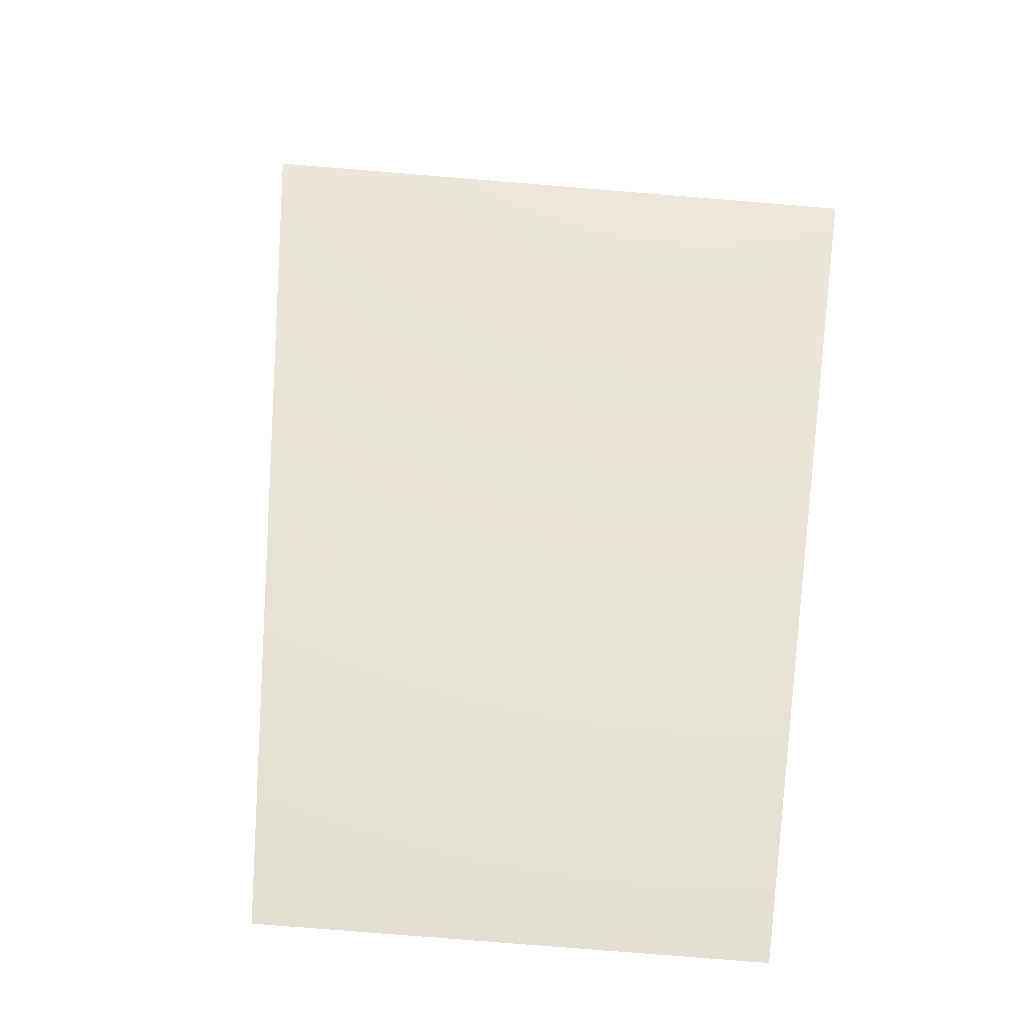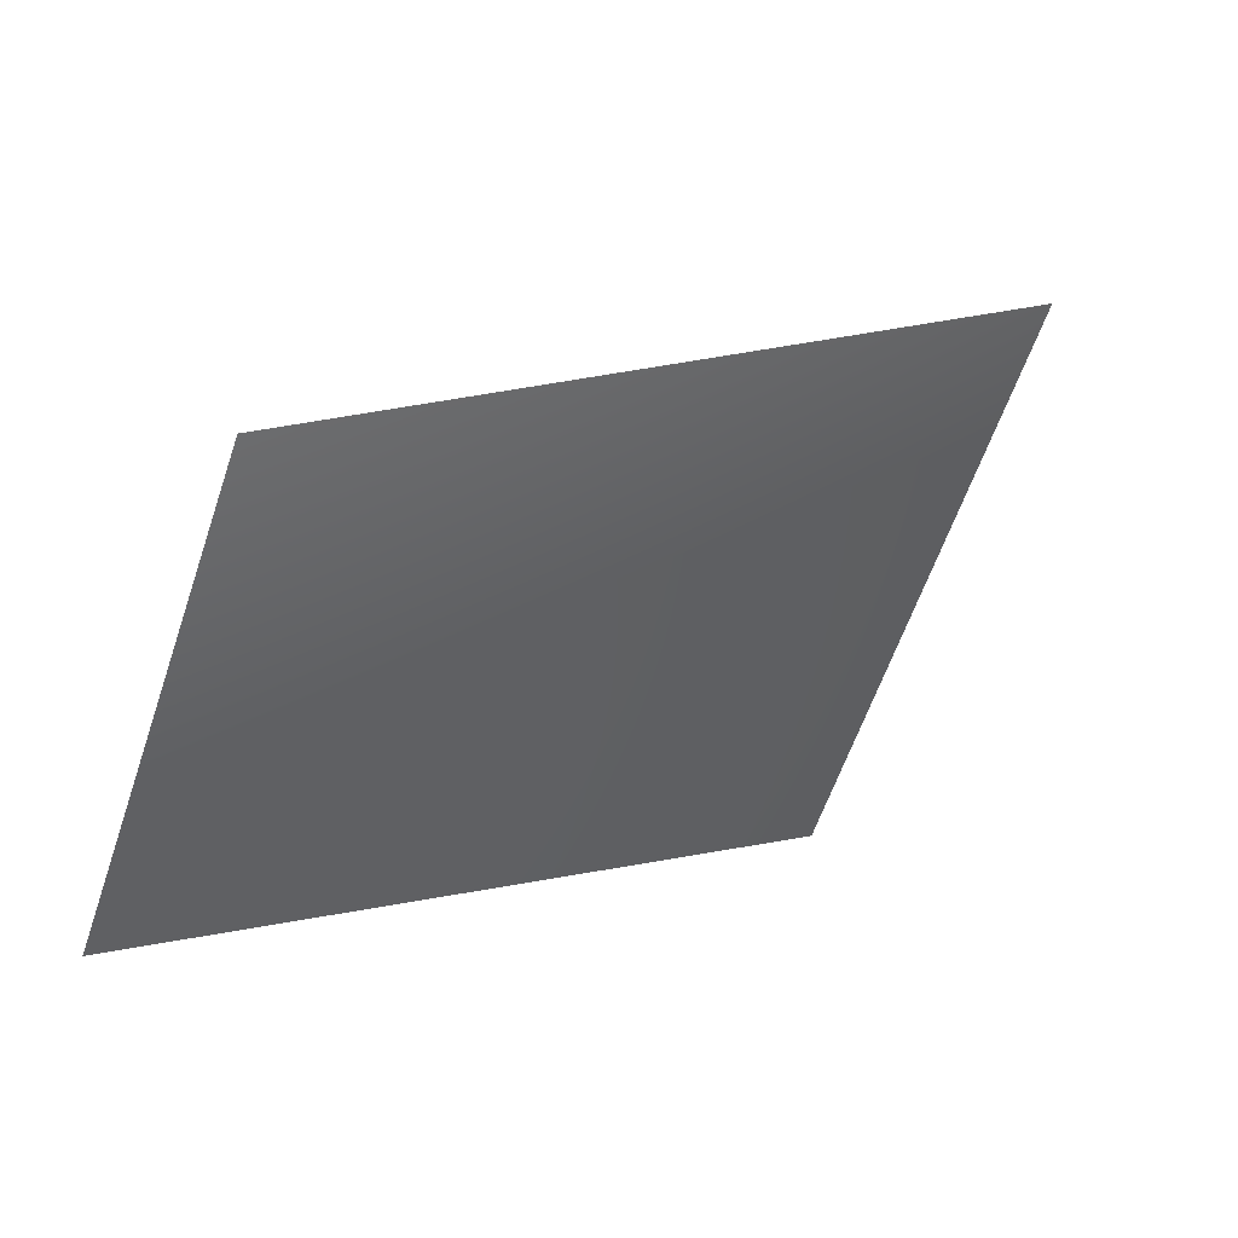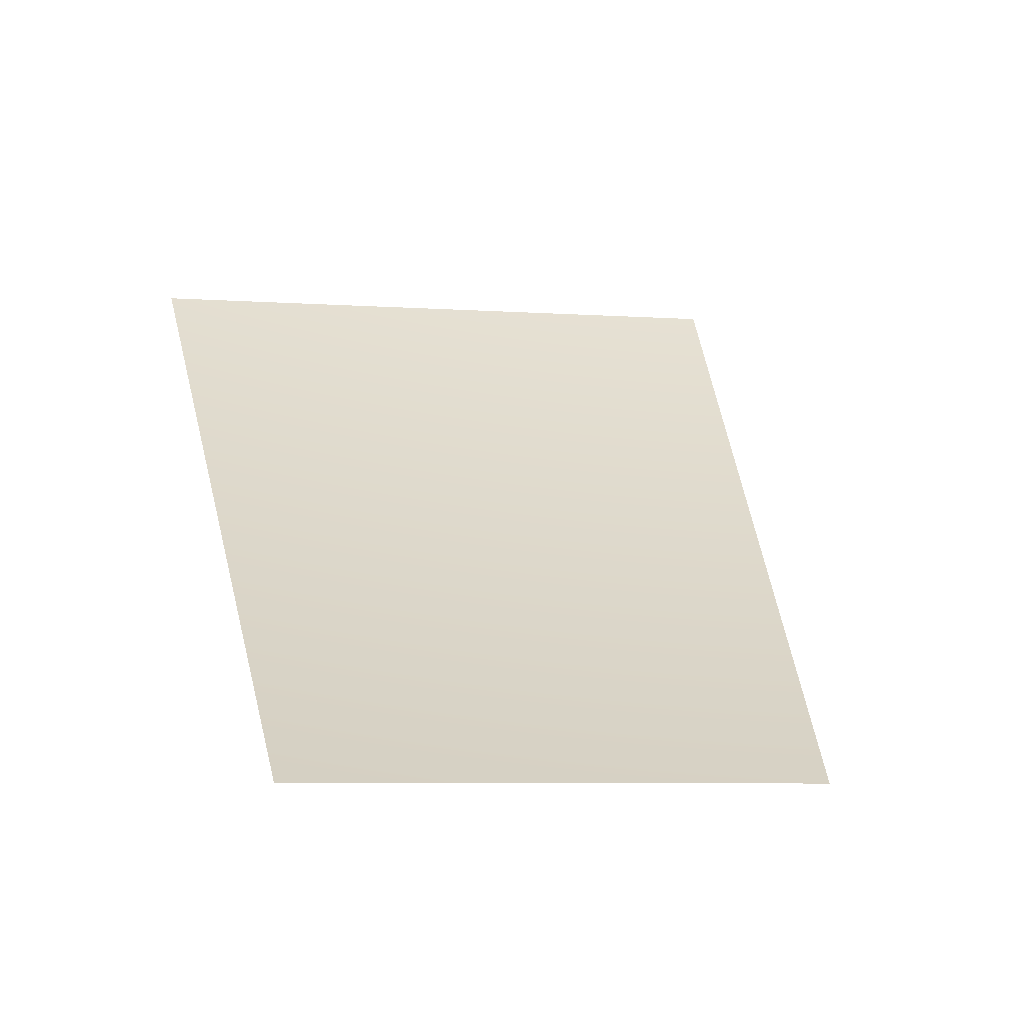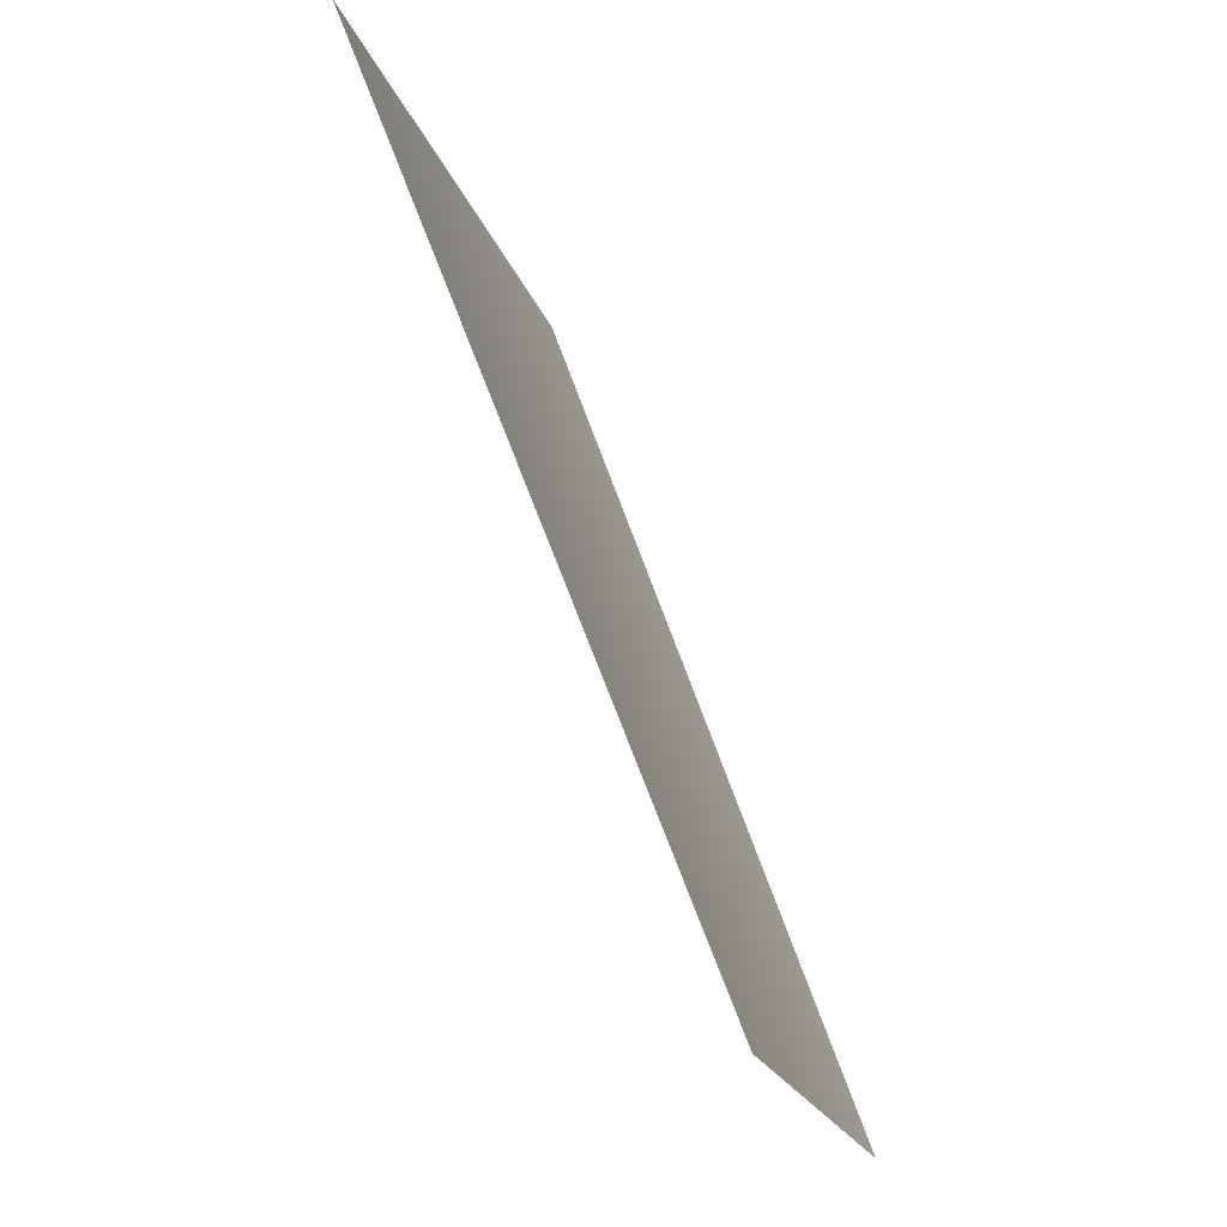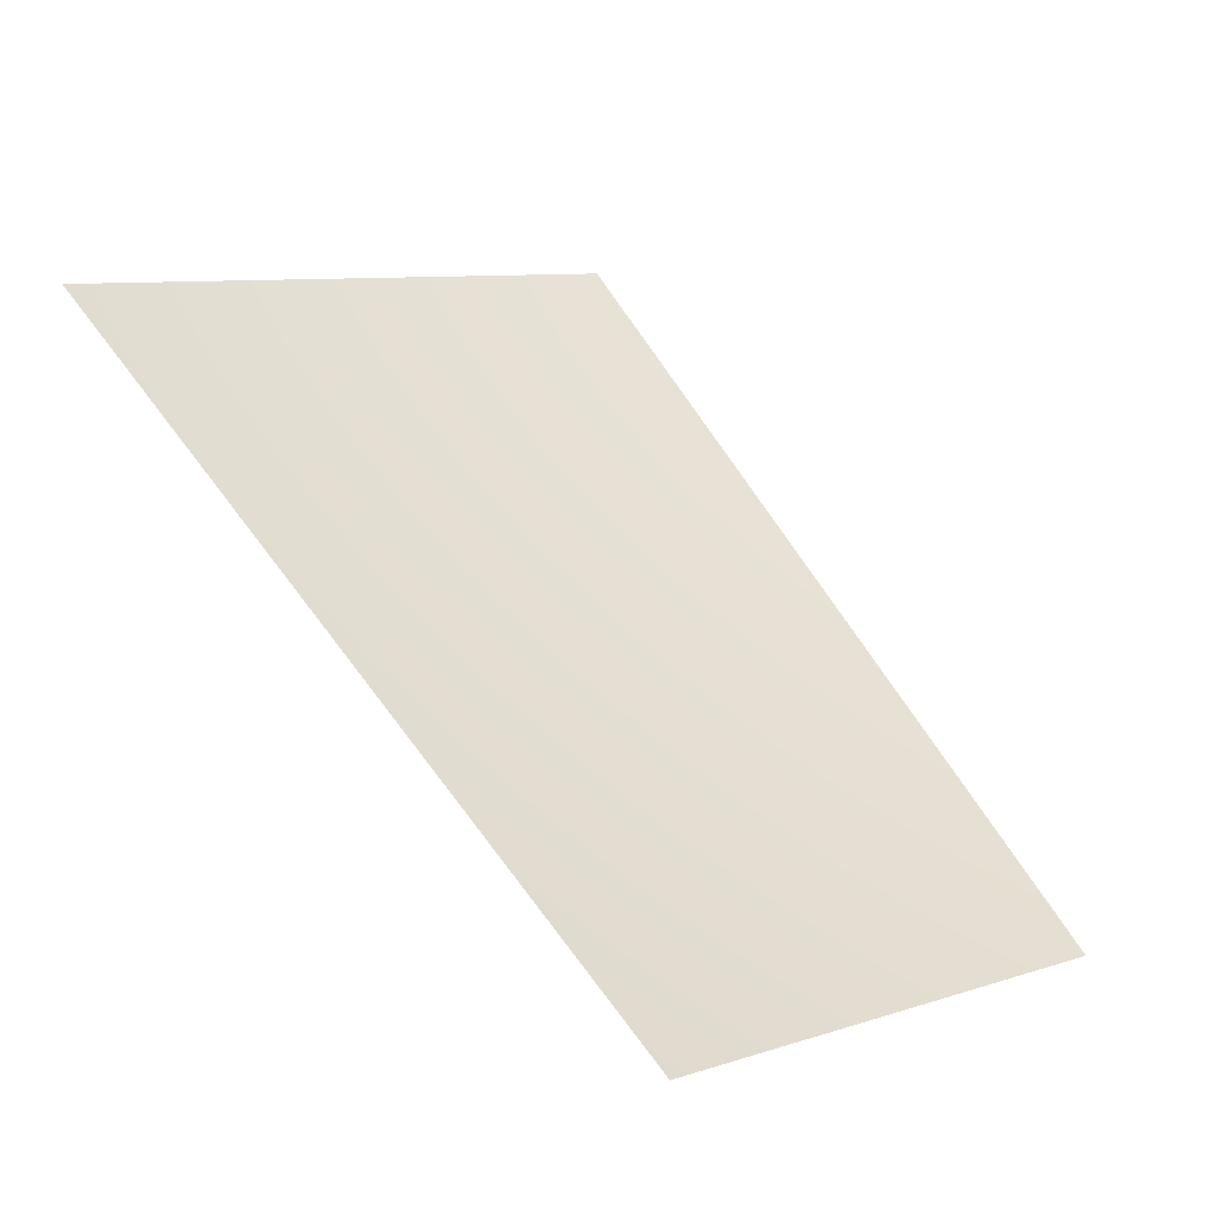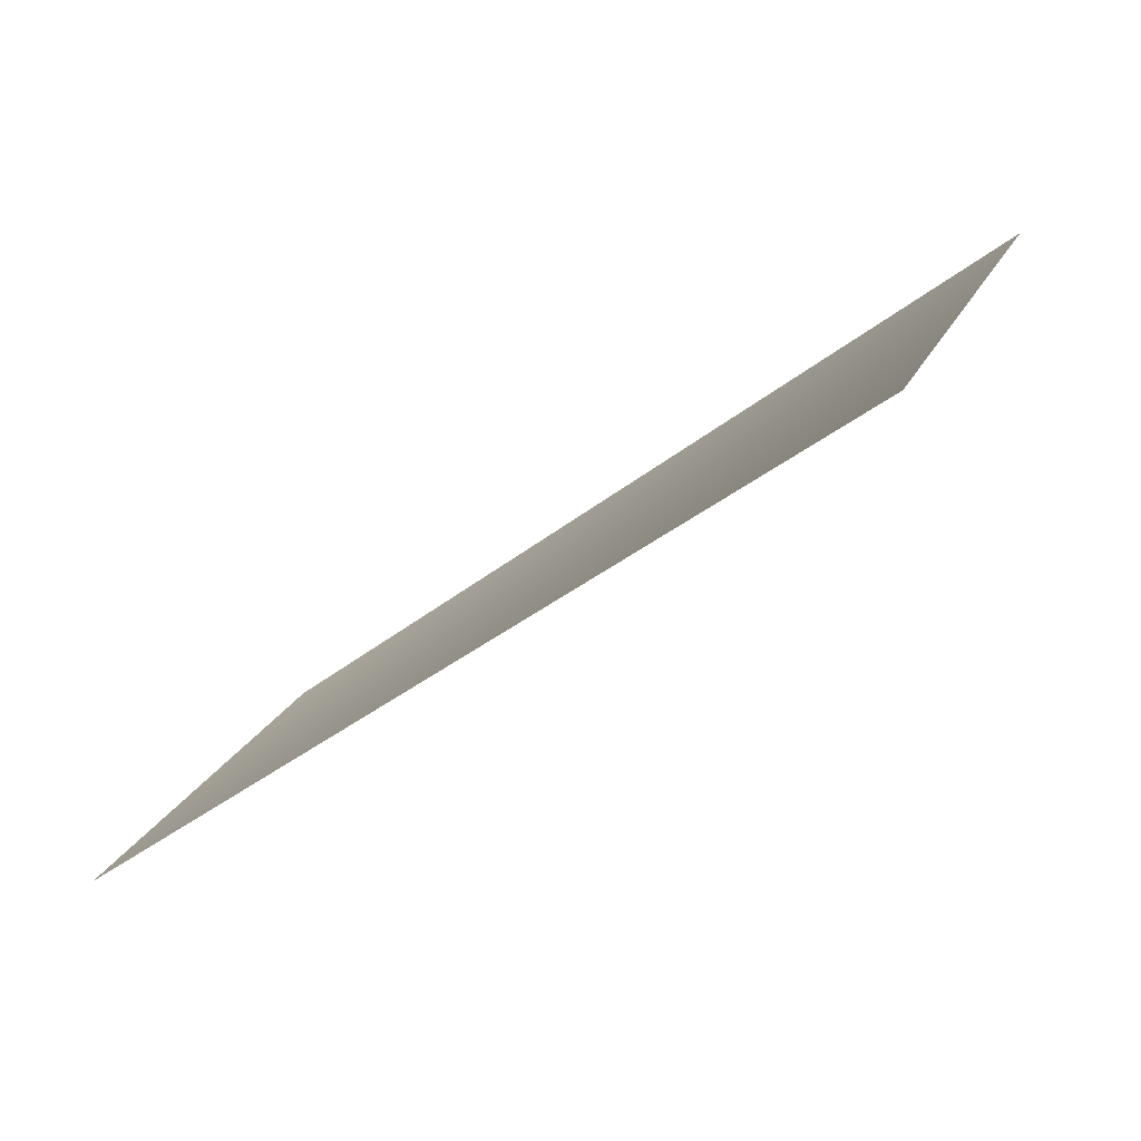
<metadata>
{"format":"obj","ext":"obj","renderer":"f3d","projection":"perspective","resolution":1024,"background":"white","views":[{"elev":-78.6,"azim":-111.5,"up":"+Y"},{"elev":-59.2,"azim":144.6,"up":"+Y"},{"elev":-7.0,"azim":62.3,"up":"+Y"},{"elev":79.2,"azim":29.1,"up":"+Z"},{"elev":8.2,"azim":30.1,"up":"+Y"},{"elev":-70.8,"azim":176.5,"up":"+Z"}]}
</metadata>
<code>
v -4464 -6811 -887.9
v -4205 -6811 -1742
v -5352 -5793 -2217
v -5681 -5793 -1130
f 1 2 3
f 1 3 4

</code>
